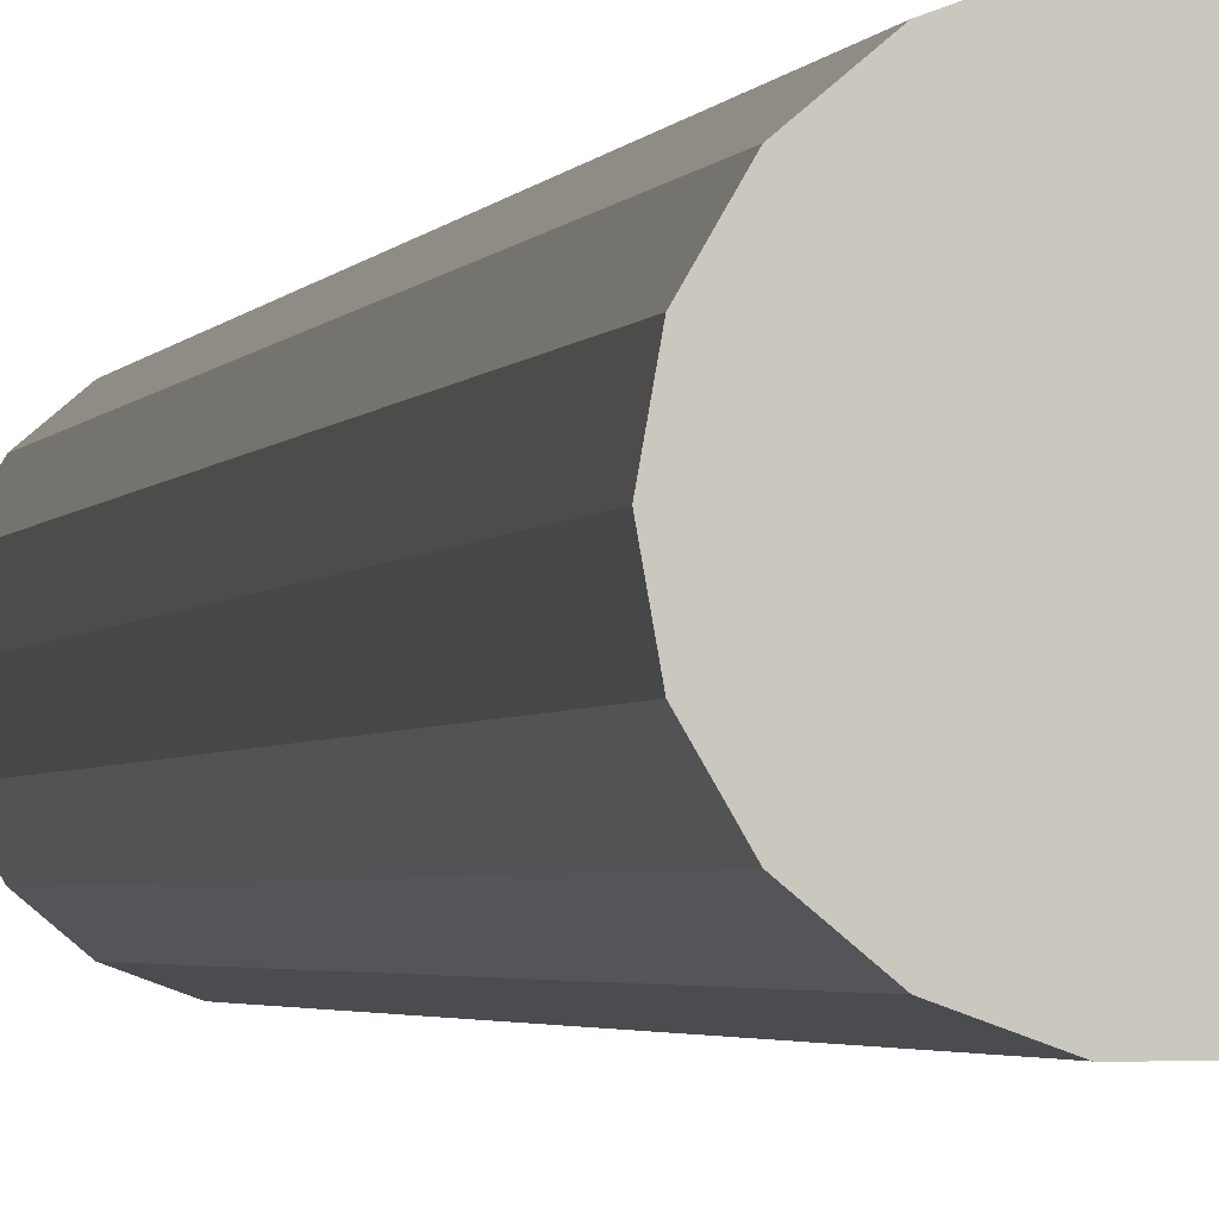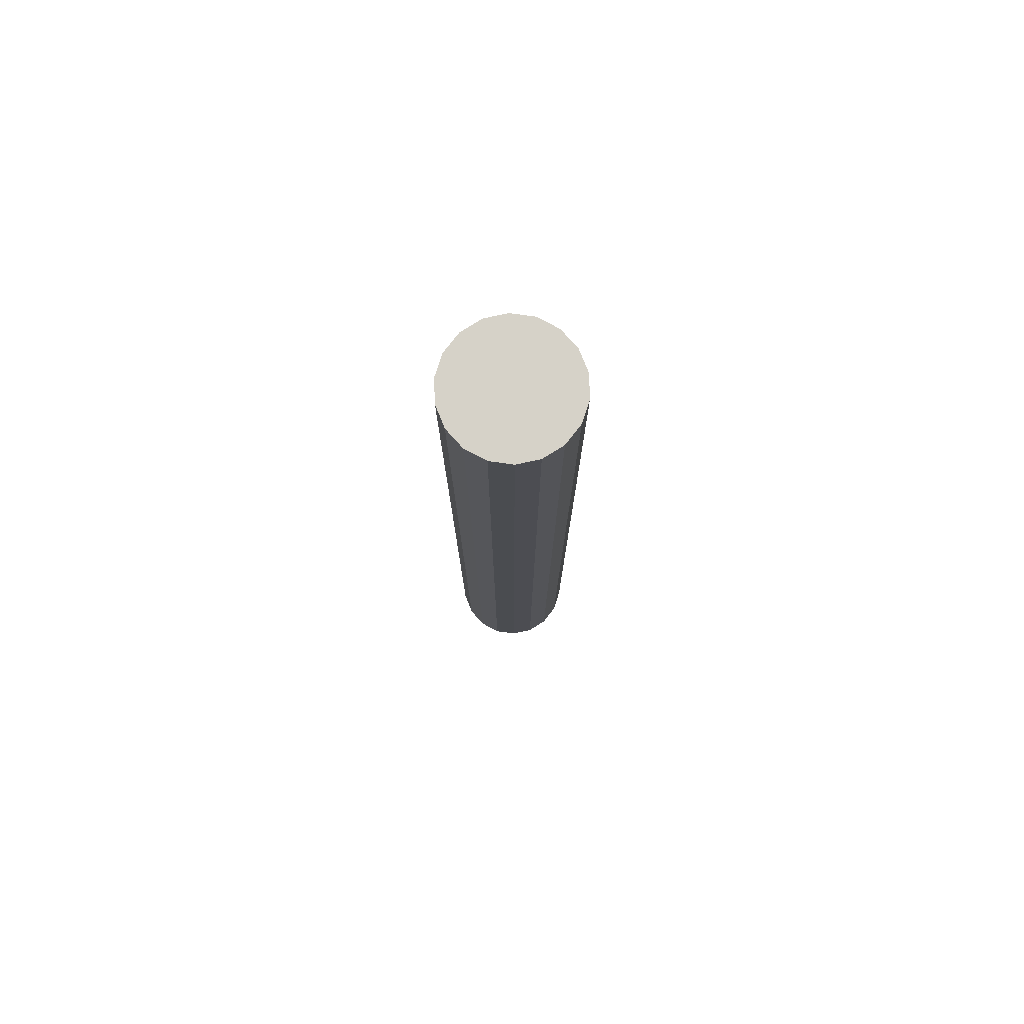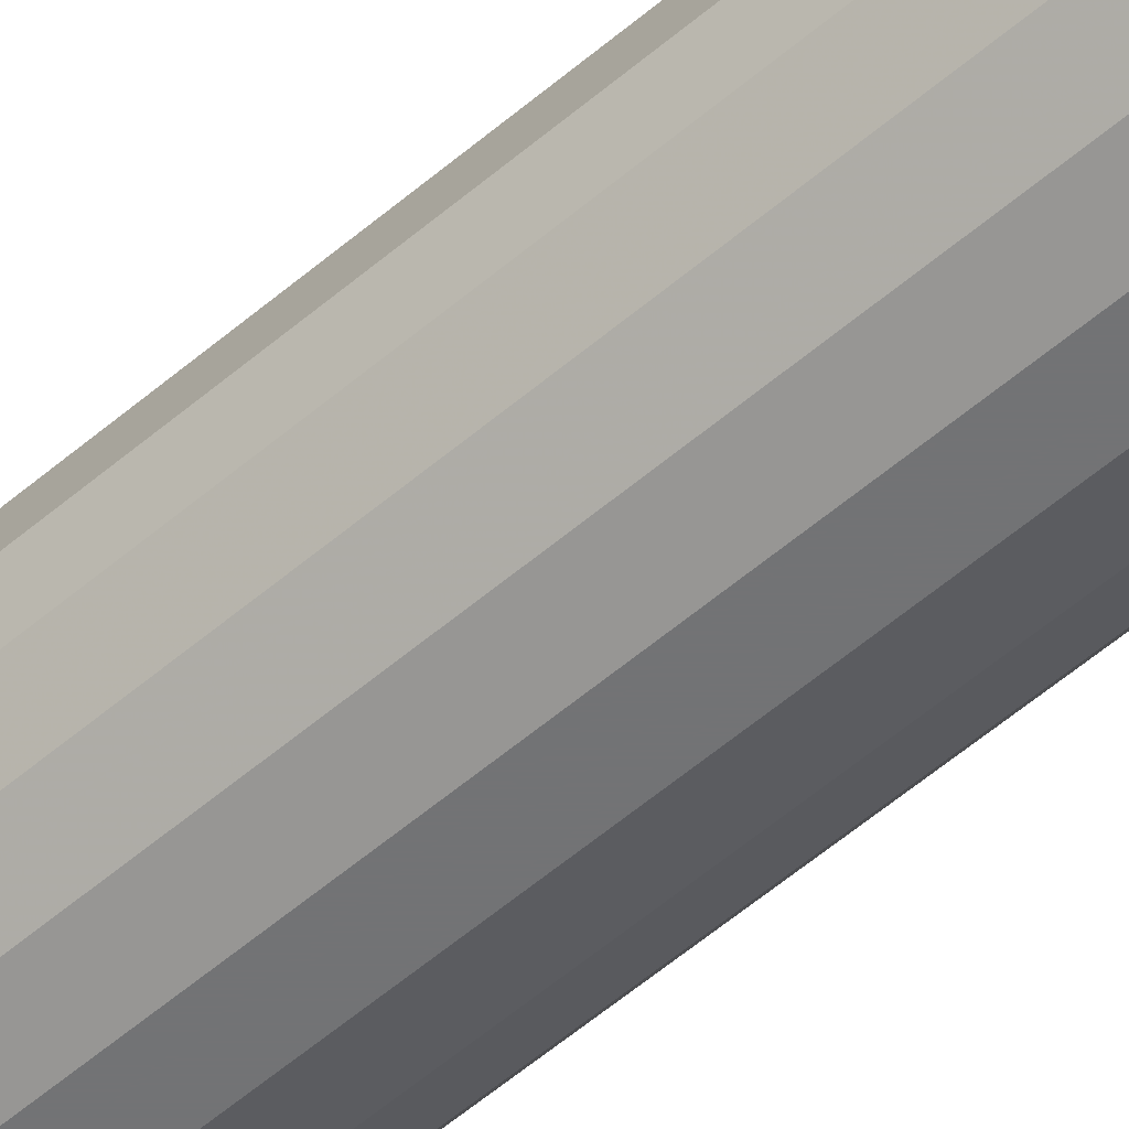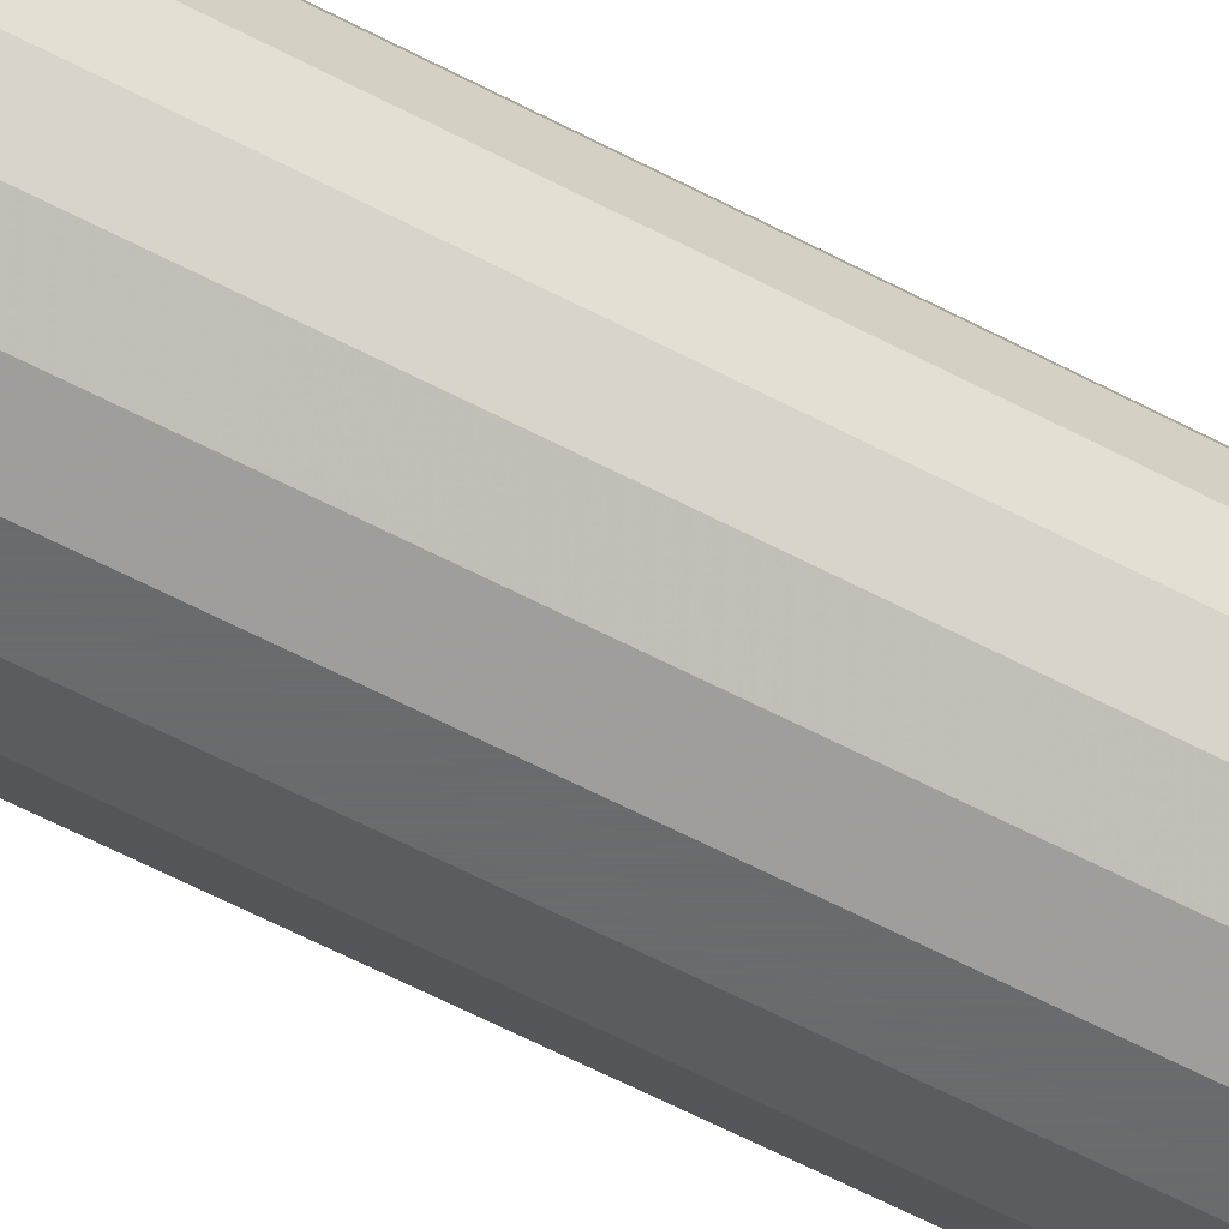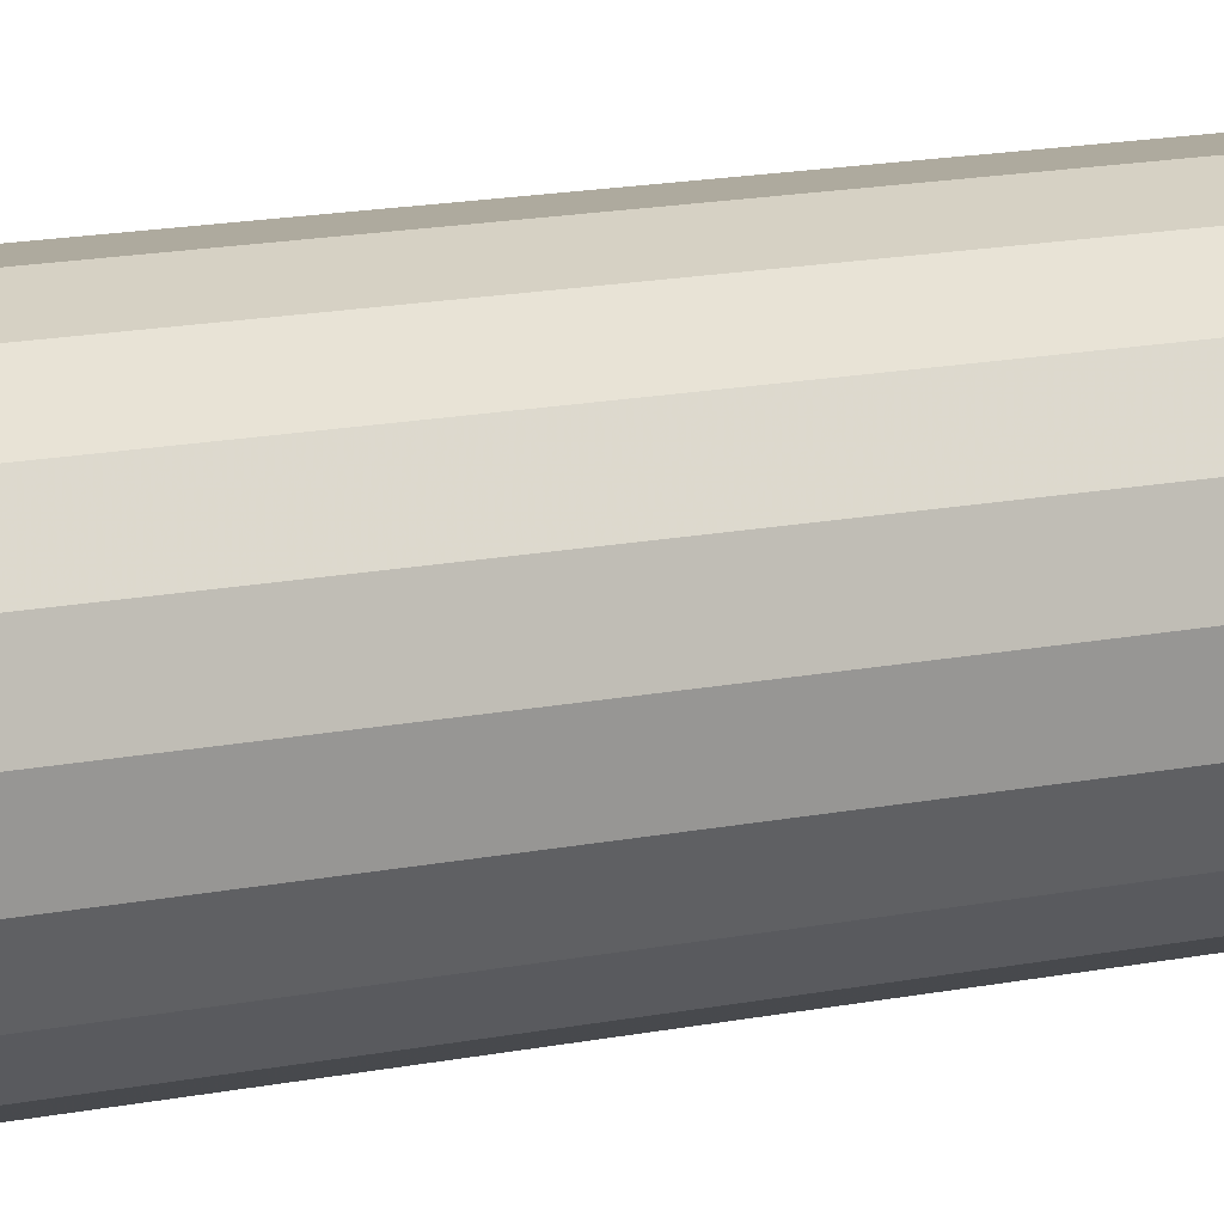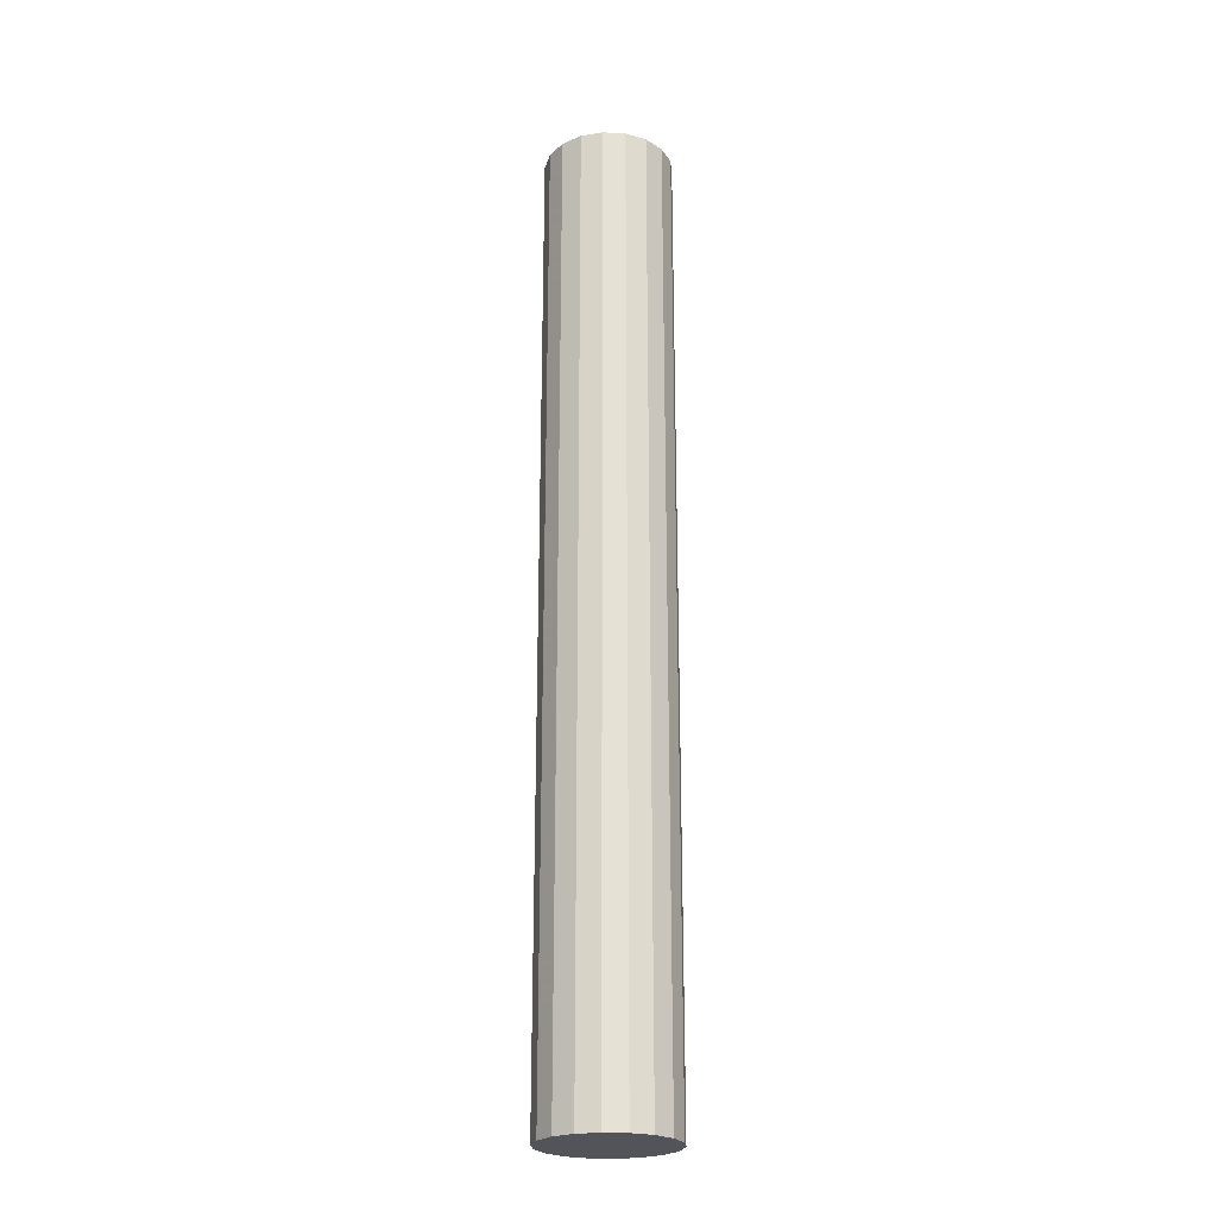
<metadata>
{"format":"obj","ext":"obj","renderer":"f3d","projection":"perspective","resolution":1024,"background":"white","views":[{"elev":-1.4,"azim":-7.9,"up":"+Z"},{"elev":77.9,"azim":-12.0,"up":"+Y"},{"elev":-55.9,"azim":132.0,"up":"+Z"},{"elev":-53.2,"azim":-120.4,"up":"+Z"},{"elev":9.2,"azim":54.3,"up":"+Z"},{"elev":-23.9,"azim":-105.0,"up":"+Y"}]}
</metadata>
<code>
v 0.03 0.375 0
v 0.02819 0.375 0.01026
v 0.02298 0.375 0.01928
v 0.015 0.375 0.02598
v 0.005209 0.375 0.02954
v -0.005209 0.375 0.02954
v -0.015 0.375 0.02598
v -0.02298 0.375 0.01928
v -0.02819 0.375 0.01026
v -0.03 0.375 0
v -0.02819 0.375 -0.01026
v -0.02298 0.375 -0.01928
v -0.015 0.375 -0.02598
v -0.005209 0.375 -0.02954
v 0.005209 0.375 -0.02954
v 0.015 0.375 -0.02598
v 0.02298 0.375 -0.01928
v 0.02819 0.375 -0.01026
v 0.03 -0.075 0
v 0.02819 -0.075 0.01026
v 0.02298 -0.075 0.01928
v 0.015 -0.075 0.02598
v 0.005209 -0.075 0.02954
v -0.005209 -0.075 0.02954
v -0.015 -0.075 0.02598
v -0.02298 -0.075 0.01928
v -0.02819 -0.075 0.01026
v -0.03 -0.075 0
v -0.02819 -0.075 -0.01026
v -0.02298 -0.075 -0.01928
v -0.015 -0.075 -0.02598
v -0.005209 -0.075 -0.02954
v 0.005209 -0.075 -0.02954
v 0.015 -0.075 -0.02598
v 0.02298 -0.075 -0.01928
v 0.02819 -0.075 -0.01026
v 0 0.375 0
v 0 -0.075 0
f 1 2 20 19
f 2 3 21 20
f 3 4 22 21
f 4 5 23 22
f 5 6 24 23
f 6 7 25 24
f 7 8 26 25
f 8 9 27 26
f 9 10 28 27
f 10 11 29 28
f 11 12 30 29
f 12 13 31 30
f 13 14 32 31
f 14 15 33 32
f 15 16 34 33
f 16 17 35 34
f 17 18 36 35
f 18 1 19 36
f 37 1 2
f 37 2 3
f 37 3 4
f 37 4 5
f 37 5 6
f 37 6 7
f 37 7 8
f 37 8 9
f 37 9 10
f 37 10 11
f 37 11 12
f 37 12 13
f 37 13 14
f 37 14 15
f 37 15 16
f 37 16 17
f 37 17 18
f 37 18 1
f 38 20 19
f 38 21 20
f 38 22 21
f 38 23 22
f 38 24 23
f 38 25 24
f 38 26 25
f 38 27 26
f 38 28 27
f 38 29 28
f 38 30 29
f 38 31 30
f 38 32 31
f 38 33 32
f 38 34 33
f 38 35 34
f 38 36 35
f 38 19 36

</code>
